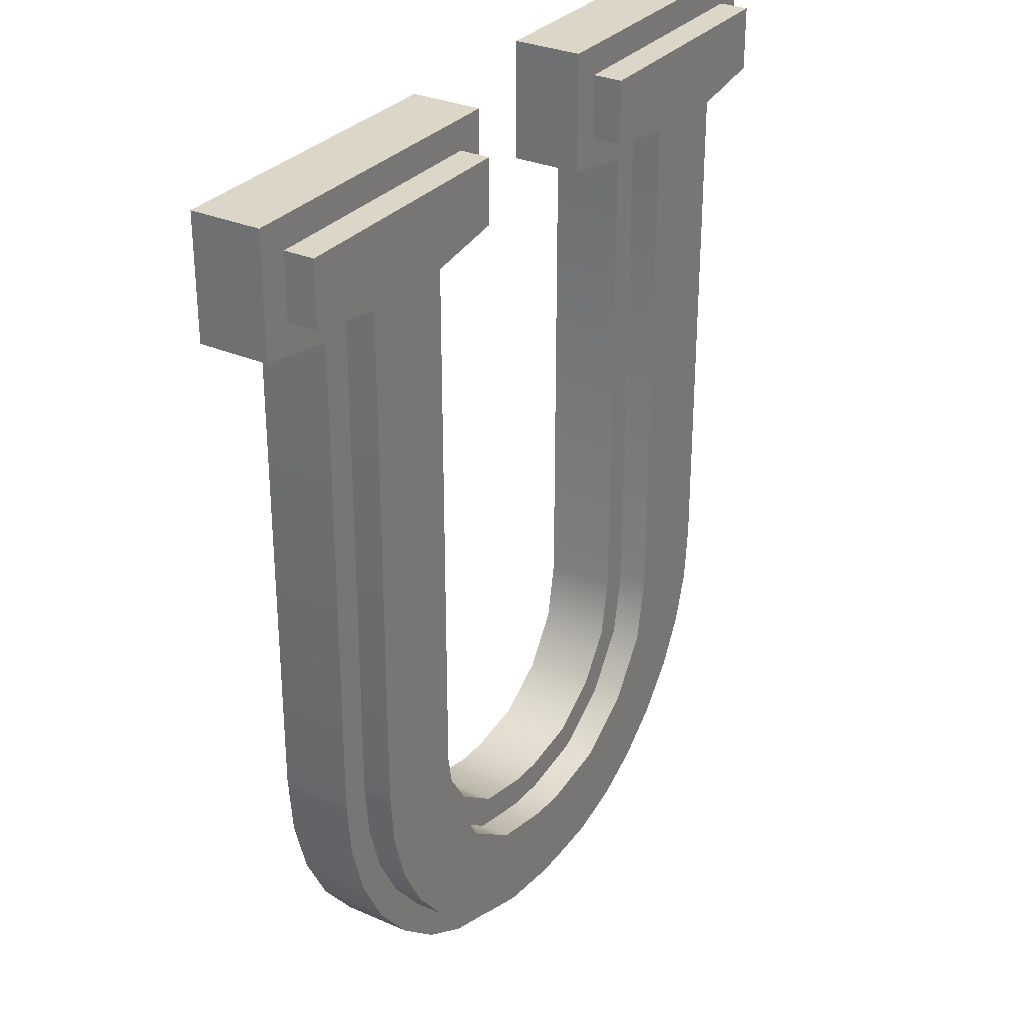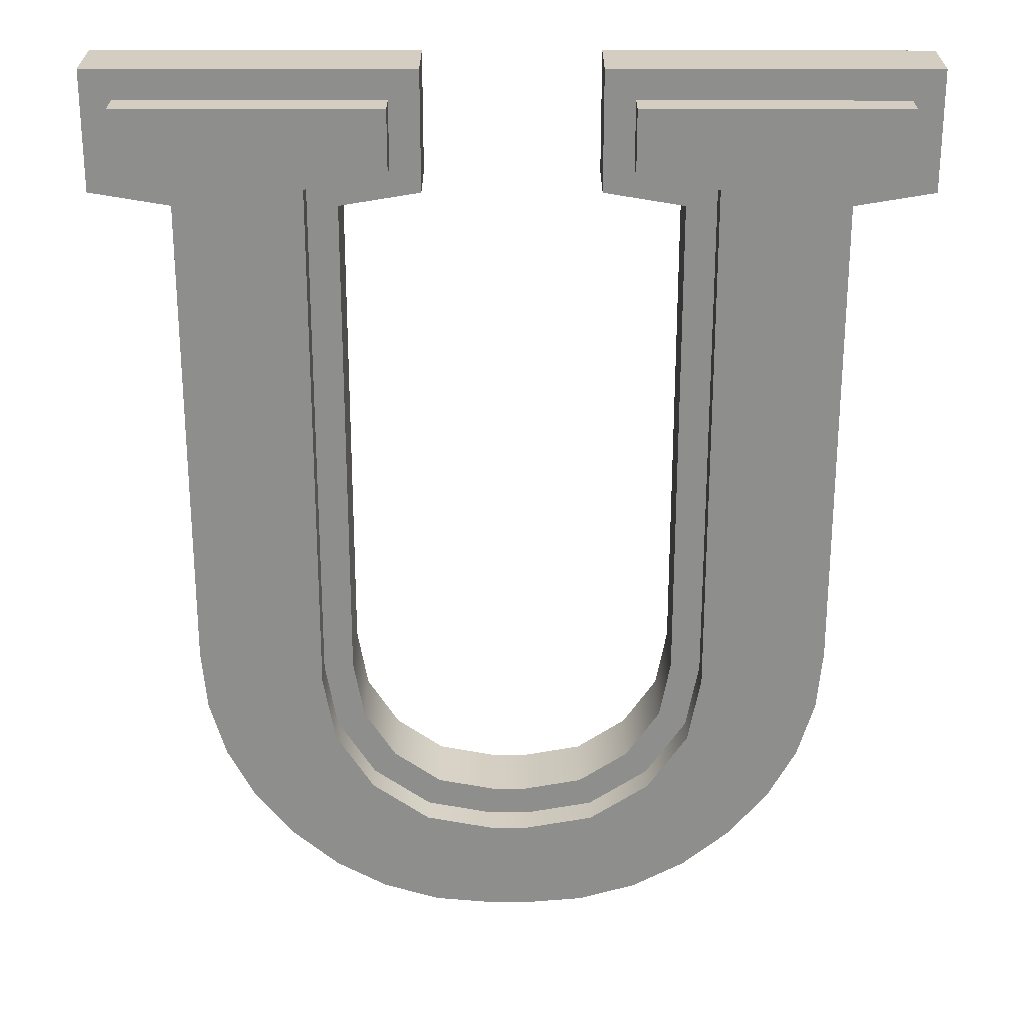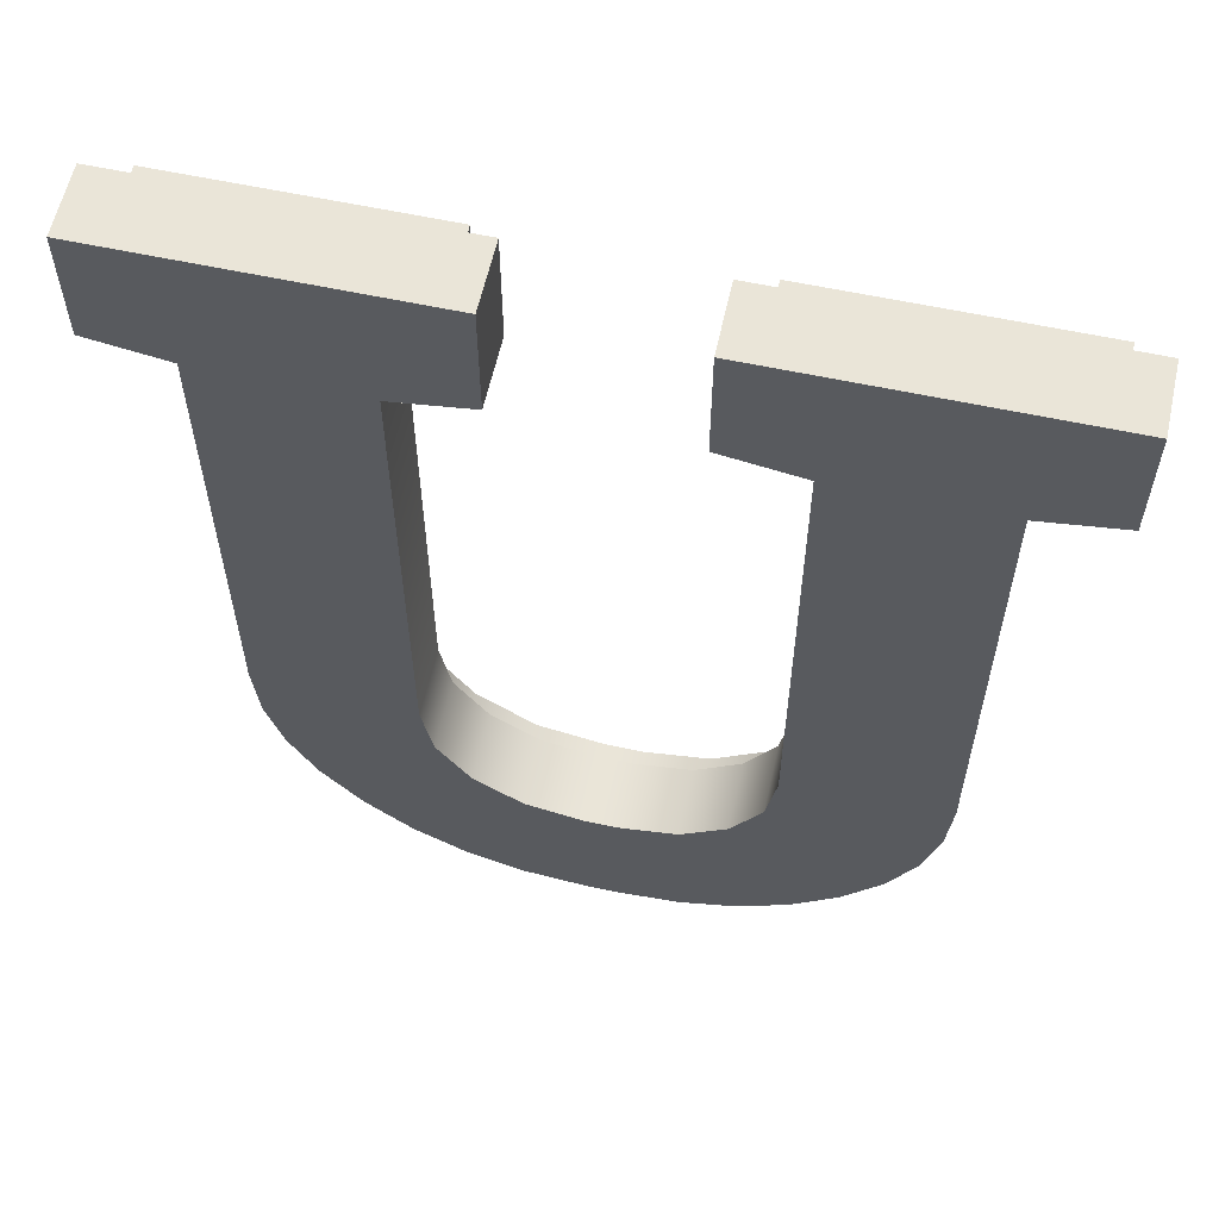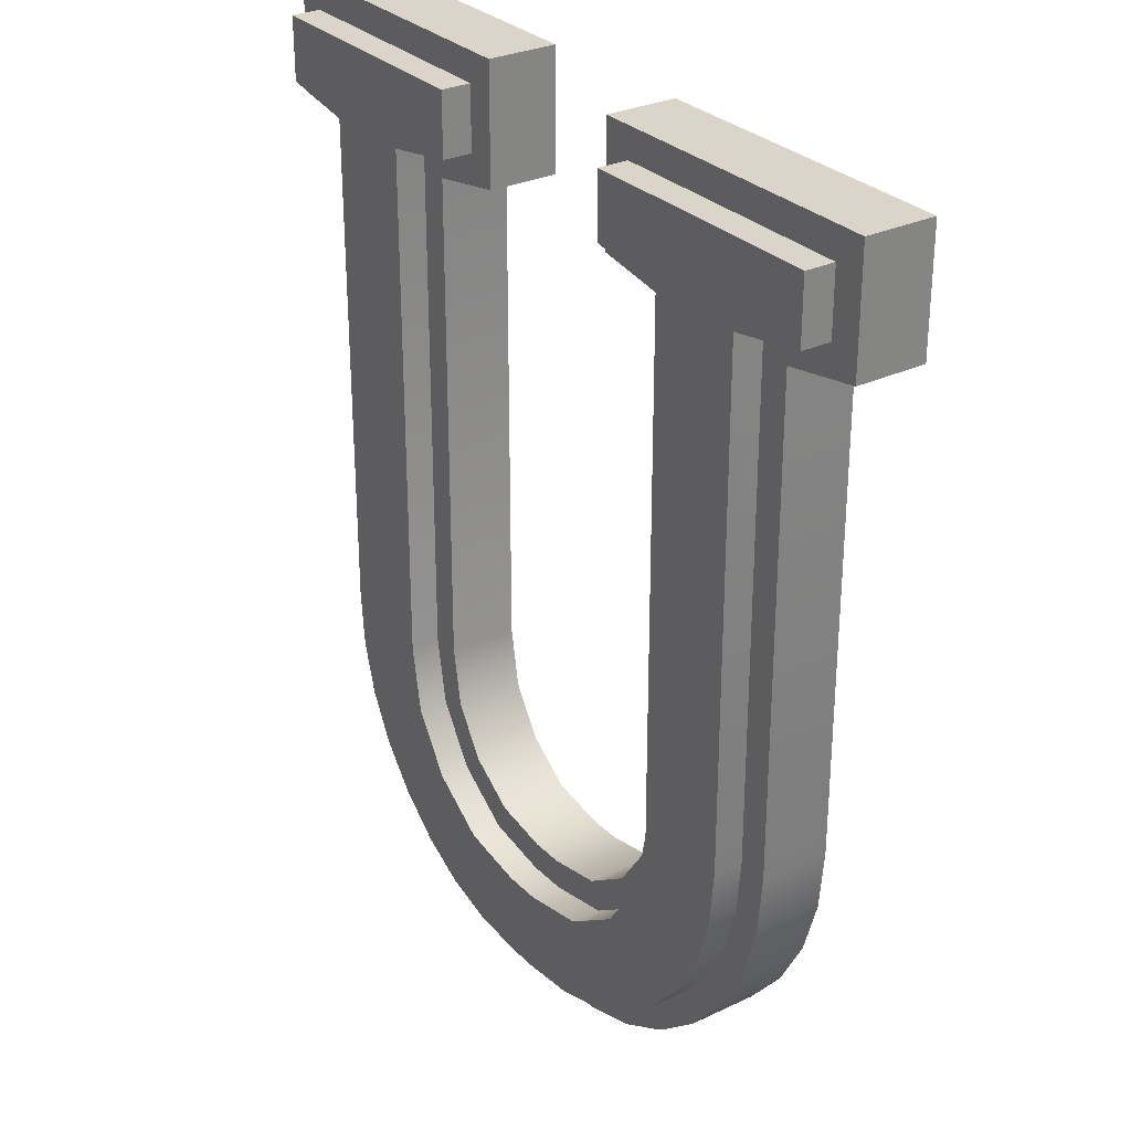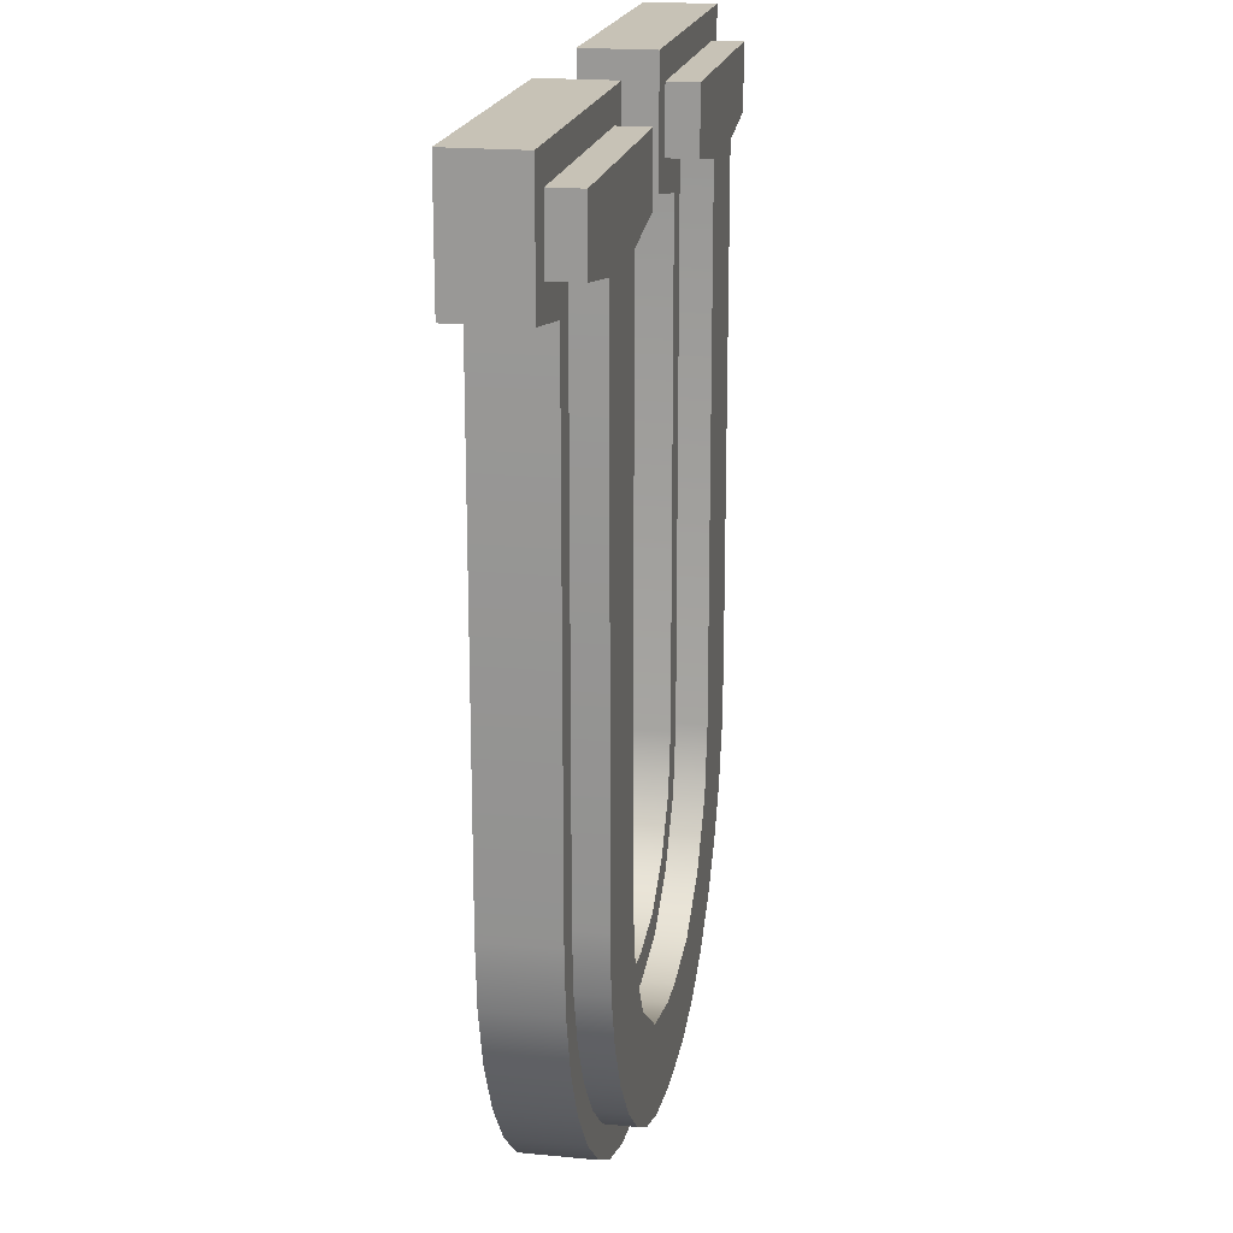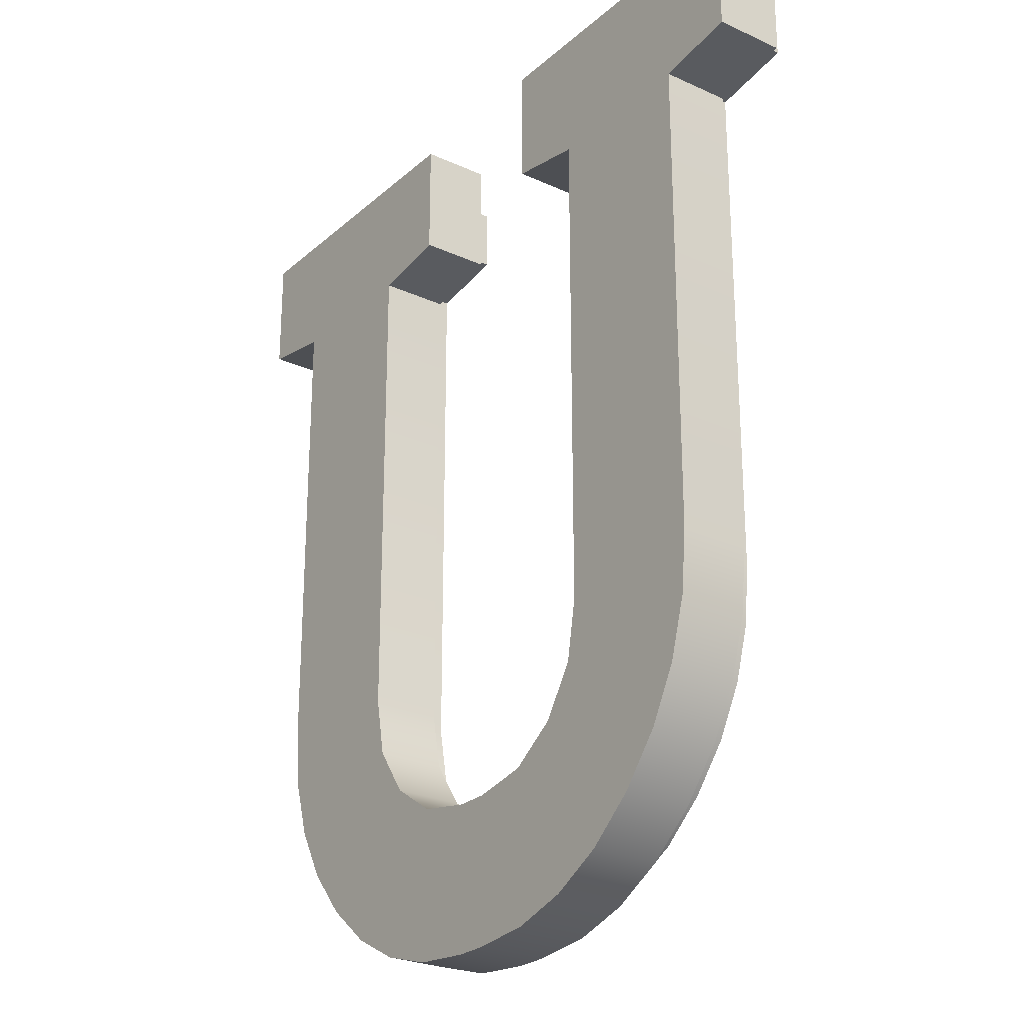
<metadata>
{"format":"obj","ext":"obj","renderer":"f3d","projection":"perspective","resolution":1024,"background":"white","views":[{"elev":30.2,"azim":-57.6,"up":"+Y"},{"elev":25.2,"azim":0.1,"up":"+Y"},{"elev":59.6,"azim":-167.5,"up":"+Y"},{"elev":29.3,"azim":55.0,"up":"+Y"},{"elev":19.1,"azim":-79.5,"up":"+Y"},{"elev":-25.5,"azim":-126.2,"up":"+Y"}]}
</metadata>
<code>
v  -0.4333 4.653 -0.25
v  -2.033 4.053 -0.25
v  -2.033 4.653 -0.25
v  -1.633 3.987 -0.25
v  -0.8333 3.987 -0.25
v  -1.633 1.547 -0.25
v  -1.605 1.235 -0.25
v  -1.522 0.9474 -0.25
v  -1.382 0.6834 -0.25
v  -1.187 0.4432 -0.25
v  -0.9512 0.2434 -0.25
v  -0.4333 4.053 -0.25
v  2.033 4.653 -0.25
v  0.4333 4.053 -0.25
v  0.4333 4.653 -0.25
v  0.8333 3.987 -0.25
v  1.633 3.987 -0.25
v  0.8333 1.48 -0.25
v  0.9317 0.2434 -0.25
v  1.173 0.4432 -0.25
v  1.375 0.6834 -0.25
v  1.518 0.9474 -0.25
v  1.605 1.235 -0.25
v  2.033 4.053 -0.25
v  1.633 1.547 -0.25
v  -0.8333 1.48 -0.25
v  -0.6917 0.1007 -0.25
v  -0.7808 1.185 -0.25
v  -0.6233 0.9399 -0.25
v  -0.4079 0.01509 -0.25
v  -0.3875 0.7749 -0.25
v  -0.1 -0.01345 -0.25
v  -0.1 0.7199 -0.25
v  0.06668 0.7199 -0.25
v  0.06668 -0.01345 -0.25
v  0.3625 0.7749 -0.25
v  0.3783 0.01509 -0.25
v  0.61 0.9399 -0.25
v  0.6667 0.1007 -0.25
v  0.7775 1.185 -0.25
v  -1.605 1.235 0.1
v  -1.633 3.987 0.1
v  -1.633 1.547 0.1
v  -1.522 0.9474 0.1
v  -1.457 1.263 0.1
v  -1.483 1.553 0.1
v  -1.382 0.6834 0.1
v  -1.382 1.004 0.1
v  -1.187 0.4432 0.1
v  -1.256 0.7666 0.1
v  -1.079 0.5486 0.1
v  -0.9512 0.2434 0.1
v  -0.8657 0.3676 0.1
v  -0.6917 0.1007 0.1
v  -0.6332 0.2398 0.1
v  -0.4079 0.01509 0.1
v  -0.379 0.1631 0.1
v  -0.1 -0.01345 0.1
v  -0.09306 0.1366 0.1
v  0.06668 -0.01345 0.1
v  0.05983 0.1366 0.1
v  0.3499 0.1631 0.1
v  0.3783 0.01509 0.1
v  0.6092 0.2401 0.1
v  0.6667 0.1007 0.1
v  0.8475 0.3685 0.1
v  0.9317 0.2434 0.1
v  1.067 0.5501 0.1
v  1.173 0.4432 0.1
v  1.25 0.7683 0.1
v  1.375 0.6834 0.1
v  1.379 1.005 0.1
v  1.518 0.9474 0.1
v  1.457 1.264 0.1
v  1.483 1.553 0.1
v  1.483 4.114 0.1
v  1.633 3.987 0.1
v  1.883 4.18 0.1
v  1.605 1.235 0.1
v  1.633 1.547 0.1
v  2.033 4.053 0.1
v  1.883 4.503 0.1
v  0.4333 4.653 0.1
v  0.5833 4.503 0.1
v  2.033 4.653 0.1
v  0.5833 4.18 0.1
v  -0.7335 0.8339 0.1
v  -0.8333 1.48 0.1
v  -0.9232 1.129 0.1
v  -0.7808 1.185 0.1
v  -0.6233 0.9399 0.1
v  -0.4472 0.6336 0.1
v  -0.3875 0.7749 0.1
v  -0.1142 0.5699 0.1
v  -0.1 0.7199 0.1
v  0.08051 0.5699 0.1
v  0.06668 0.7199 0.1
v  0.3625 0.7749 0.1
v  0.4202 0.633 0.1
v  0.61 0.9399 0.1
v  0.7174 0.8312 0.1
v  0.7775 1.185 0.1
v  0.9191 1.126 0.1
v  0.8333 1.48 0.1
v  0.8333 3.987 0.1
v  0.4333 4.053 0.1
v  0.9833 4.114 0.1
v  0.9833 1.466 0.1
v  -0.9833 4.114 0.1
v  -0.9833 1.467 0.1
v  -0.8333 3.987 0.1
v  -0.5833 4.18 0.1
v  -0.4333 4.053 0.1
v  -0.5833 4.503 0.1
v  -2.033 4.653 0.1
v  -1.883 4.503 0.1
v  -0.4333 4.653 0.1
v  -1.883 4.18 0.1
v  -2.033 4.053 0.1
v  -1.483 4.114 0.1
v  -1.457 1.263 0.25
v  -1.483 4.114 0.25
v  -1.483 1.553 0.25
v  -0.8657 0.3676 0.25
v  -0.9833 1.467 0.25
v  -1.079 0.5486 0.25
v  -0.9232 1.129 0.25
v  -0.7335 0.8339 0.25
v  -0.6332 0.2398 0.25
v  -0.4472 0.6336 0.25
v  -0.379 0.1631 0.25
v  -0.1142 0.5699 0.25
v  -0.09306 0.1366 0.25
v  0.08051 0.5699 0.25
v  0.05983 0.1366 0.25
v  0.3499 0.1631 0.25
v  0.4202 0.633 0.25
v  0.6092 0.2401 0.25
v  0.7174 0.8312 0.25
v  0.8475 0.3685 0.25
v  0.9191 1.126 0.25
v  1.067 0.5501 0.25
v  0.9833 1.466 0.25
v  0.9833 4.114 0.25
v  0.5833 4.503 0.25
v  0.5833 4.18 0.25
v  1.883 4.503 0.25
v  1.483 4.114 0.25
v  1.25 0.7683 0.25
v  1.379 1.005 0.25
v  1.457 1.264 0.25
v  1.483 1.553 0.25
v  1.883 4.18 0.25
v  -1.883 4.503 0.25
v  -1.883 4.18 0.25
v  -0.5833 4.503 0.25
v  -0.9833 4.114 0.25
v  -1.382 1.004 0.25
v  -1.256 0.7666 0.25
v  -0.5833 4.18 0.25
g U
f 1 2 3
f 2 1 4
f 4 1 5
f 4 5 6
f 6 5 7
f 7 5 8
f 8 5 9
f 9 5 10
f 10 5 11
f 5 1 12
f 13 14 15
f 14 13 16
f 16 13 17
f 16 17 18
f 18 17 19
f 19 17 20
f 20 17 21
f 21 17 22
f 22 17 23
f 17 13 24
f 25 23 17
f 11 26 27
f 26 11 5
f 27 26 28
f 27 28 29
f 27 29 30
f 30 29 31
f 30 31 32
f 32 31 33
f 32 33 34
f 32 34 35
f 35 34 36
f 35 36 37
f 37 36 38
f 37 38 39
f 39 38 40
f 39 40 19
f 19 40 18
f 41 42 43
f 44 45 46
f 45 44 47
f 45 47 48
f 48 47 49
f 48 49 50
f 50 49 51
f 51 49 52
f 51 52 53
f 53 52 54
f 53 54 55
f 55 54 56
f 55 56 57
f 57 56 58
f 57 58 59
f 59 58 60
f 59 60 61
f 61 60 62
f 62 60 63
f 62 63 64
f 64 63 65
f 64 65 66
f 66 65 67
f 66 67 68
f 68 67 69
f 68 69 70
f 70 69 71
f 70 71 72
f 72 71 73
f 72 73 74
f 74 73 75
f 75 73 76
f 76 73 77
f 76 77 78
f 77 73 79
f 77 79 80
f 78 77 81
f 78 81 82
f 83 84 85
f 84 83 86
f 85 84 82
f 85 82 81
f 87 88 89
f 88 87 90
f 90 87 91
f 91 87 92
f 91 92 93
f 93 92 94
f 93 94 95
f 95 94 96
f 95 96 97
f 97 96 98
f 98 96 99
f 98 99 100
f 100 99 101
f 100 101 102
f 102 101 103
f 102 103 104
f 104 103 105
f 106 86 83
f 86 106 105
f 86 105 107
f 107 105 103
f 107 103 108
f 89 109 110
f 109 89 111
f 109 111 112
f 111 89 88
f 112 111 113
f 112 113 114
f 115 116 117
f 116 115 118
f 117 116 114
f 117 114 113
f 119 118 115
f 118 119 42
f 118 42 120
f 120 42 41
f 120 41 44
f 120 44 46
f 60 32 35
f 32 60 58
f 58 30 32
f 30 58 56
f 56 27 30
f 27 56 54
f 54 11 27
f 11 54 52
f 52 10 11
f 10 52 49
f 47 10 49
f 10 47 9
f 44 9 47
f 9 44 8
f 41 8 44
f 8 41 7
f 43 7 41
f 7 43 6
f 42 6 43
f 6 42 4
f 42 2 4
f 2 42 119
f 115 2 119
f 2 115 3
f 115 1 3
f 1 115 117
f 1 113 12
f 113 1 117
f 113 5 12
f 5 113 111
f 5 88 26
f 88 5 111
f 26 90 28
f 90 26 88
f 28 91 29
f 91 28 90
f 91 31 29
f 31 91 93
f 93 33 31
f 33 93 95
f 95 34 33
f 34 95 97
f 97 36 34
f 36 97 98
f 98 38 36
f 38 98 100
f 102 38 100
f 38 102 40
f 104 40 102
f 40 104 18
f 105 18 104
f 18 105 16
f 105 14 16
f 14 105 106
f 83 14 106
f 14 83 15
f 83 13 15
f 13 83 85
f 13 81 24
f 81 13 85
f 81 17 24
f 17 81 77
f 17 80 25
f 80 17 77
f 25 79 23
f 79 25 80
f 23 73 22
f 73 23 79
f 22 71 21
f 71 22 73
f 21 69 20
f 69 21 71
f 69 19 20
f 19 69 67
f 67 39 19
f 39 67 65
f 65 37 39
f 37 65 63
f 63 35 37
f 35 63 60
f 121 122 123
f 124 125 126
f 125 124 127
f 127 124 128
f 128 124 129
f 128 129 130
f 130 129 131
f 130 131 132
f 132 131 133
f 132 133 134
f 134 133 135
f 134 135 136
f 134 136 137
f 137 136 138
f 137 138 139
f 139 138 140
f 139 140 141
f 141 140 142
f 141 142 143
f 143 142 144
f 144 145 146
f 145 144 147
f 147 144 148
f 148 144 142
f 148 142 149
f 148 149 150
f 148 150 151
f 148 151 152
f 147 148 153
f 122 154 155
f 154 122 156
f 156 122 157
f 157 122 121
f 157 121 158
f 157 158 159
f 157 159 126
f 157 126 125
f 156 157 160
f 145 86 146
f 86 145 84
f 144 86 107
f 86 144 146
f 144 108 143
f 108 144 107
f 143 103 141
f 103 143 108
f 141 101 139
f 101 141 103
f 137 101 99
f 101 137 139
f 134 99 96
f 99 134 137
f 132 96 94
f 96 132 134
f 130 94 92
f 94 130 132
f 128 92 87
f 92 128 130
f 89 128 87
f 128 89 127
f 110 127 89
f 127 110 125
f 109 125 110
f 125 109 157
f 160 109 112
f 109 160 157
f 114 160 112
f 160 114 156
f 154 114 116
f 114 154 156
f 154 118 155
f 118 154 116
f 122 118 120
f 118 122 155
f 122 46 123
f 46 122 120
f 123 45 121
f 45 123 46
f 121 48 158
f 48 121 45
f 158 50 159
f 50 158 48
f 159 51 126
f 51 159 50
f 124 51 53
f 51 124 126
f 129 53 55
f 53 129 124
f 131 55 57
f 55 131 129
f 133 57 59
f 57 133 131
f 135 59 61
f 59 135 133
f 136 61 62
f 61 136 135
f 138 62 64
f 62 138 136
f 140 64 66
f 64 140 138
f 142 66 68
f 66 142 140
f 70 142 68
f 142 70 149
f 72 149 70
f 149 72 150
f 74 150 72
f 150 74 151
f 75 151 74
f 151 75 152
f 76 152 75
f 152 76 148
f 153 76 78
f 76 153 148
f 82 153 78
f 153 82 147
f 145 82 84
f 82 145 147

</code>
